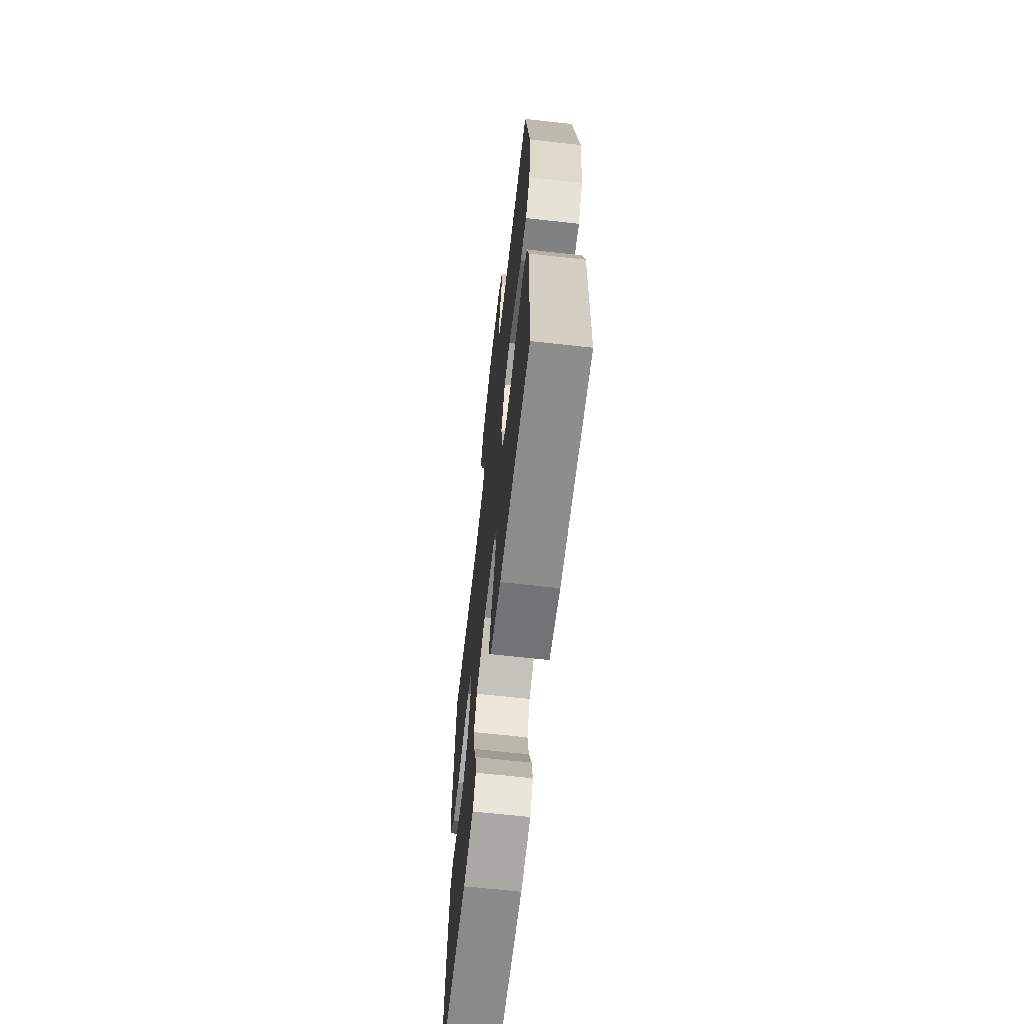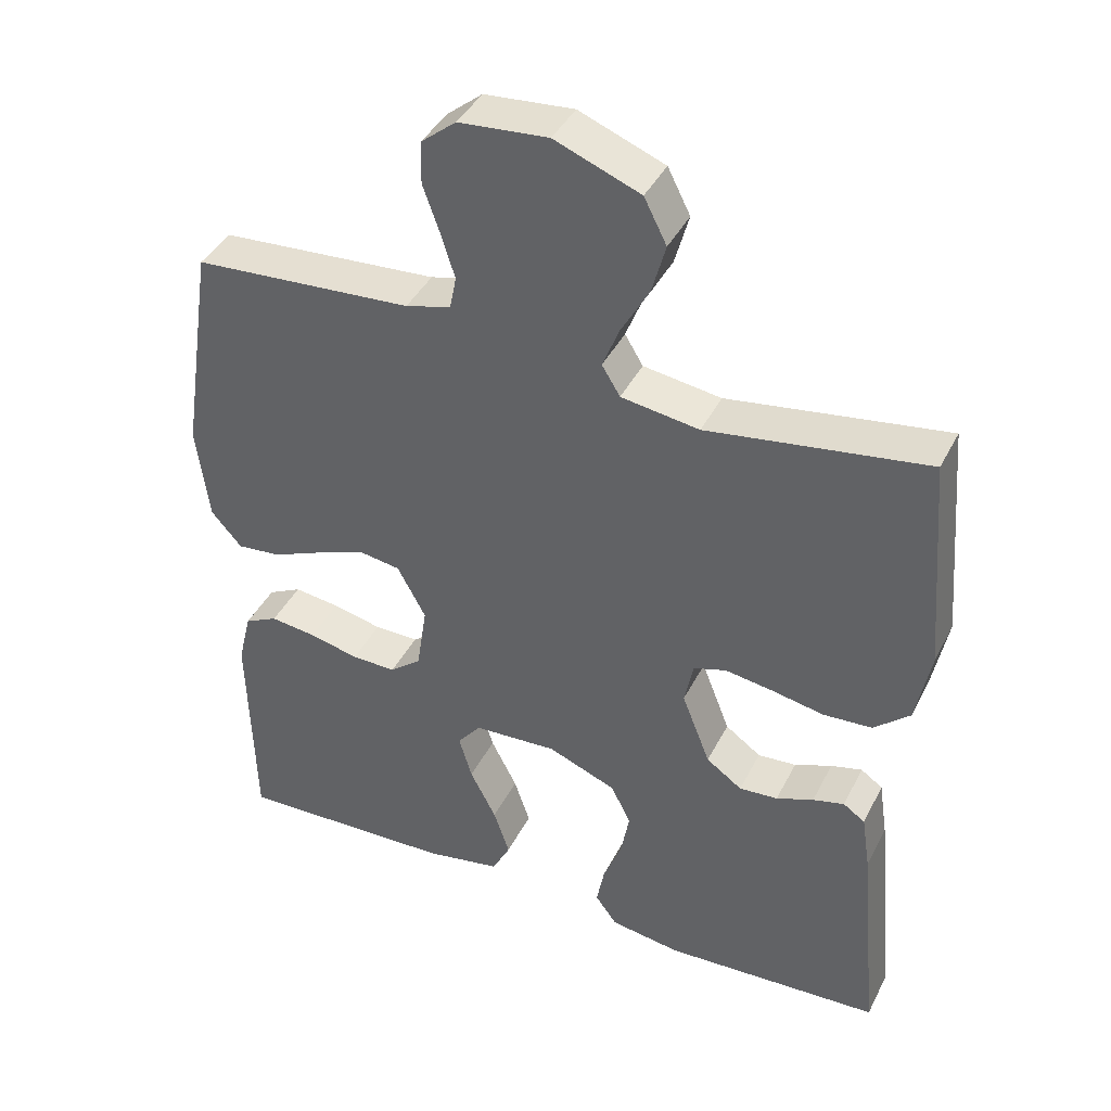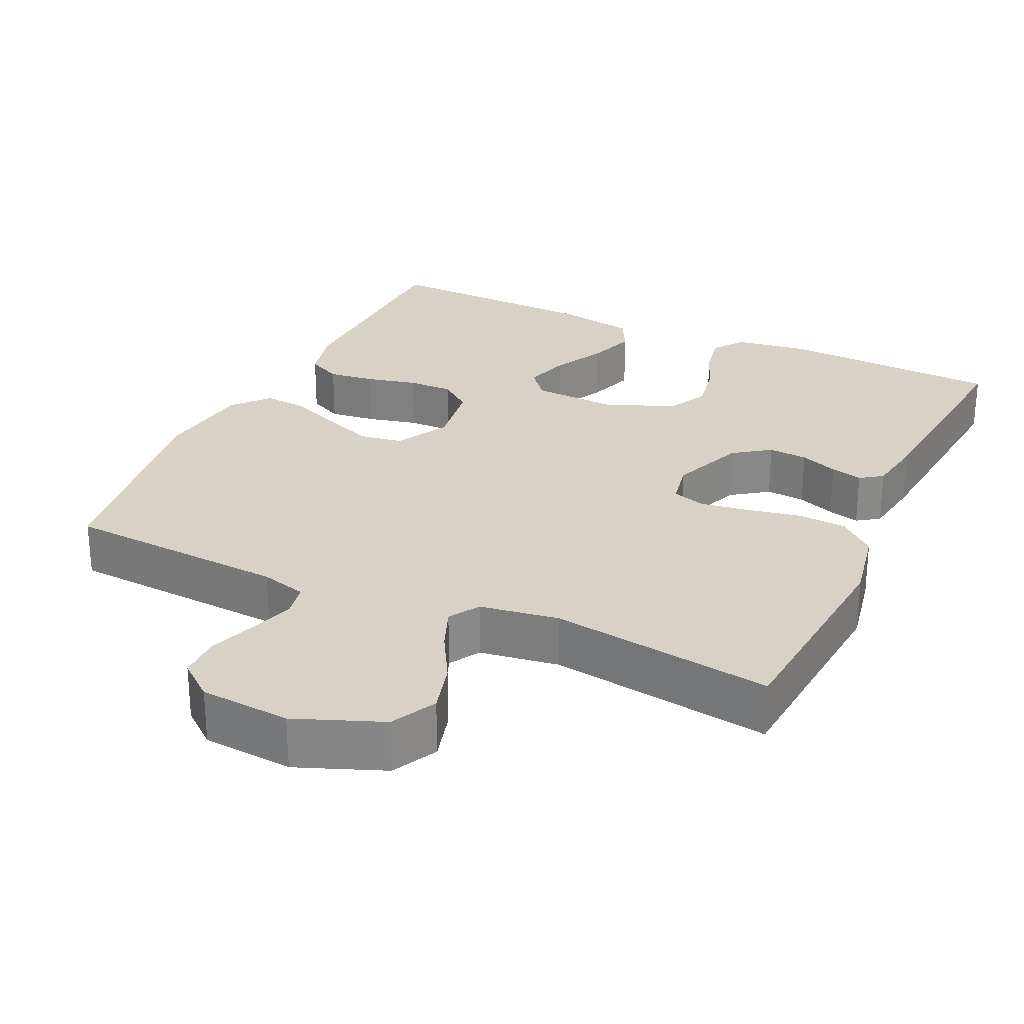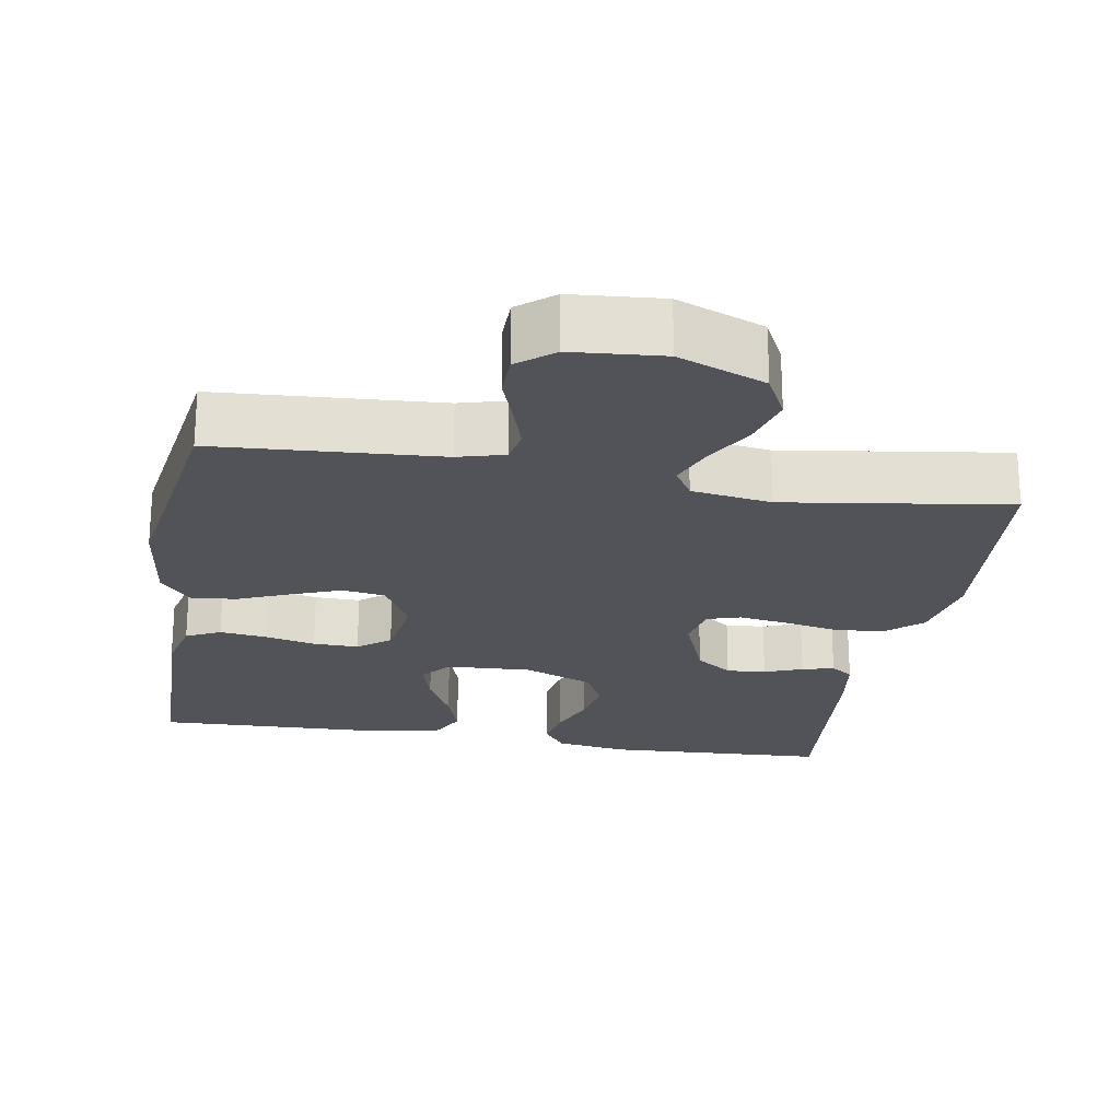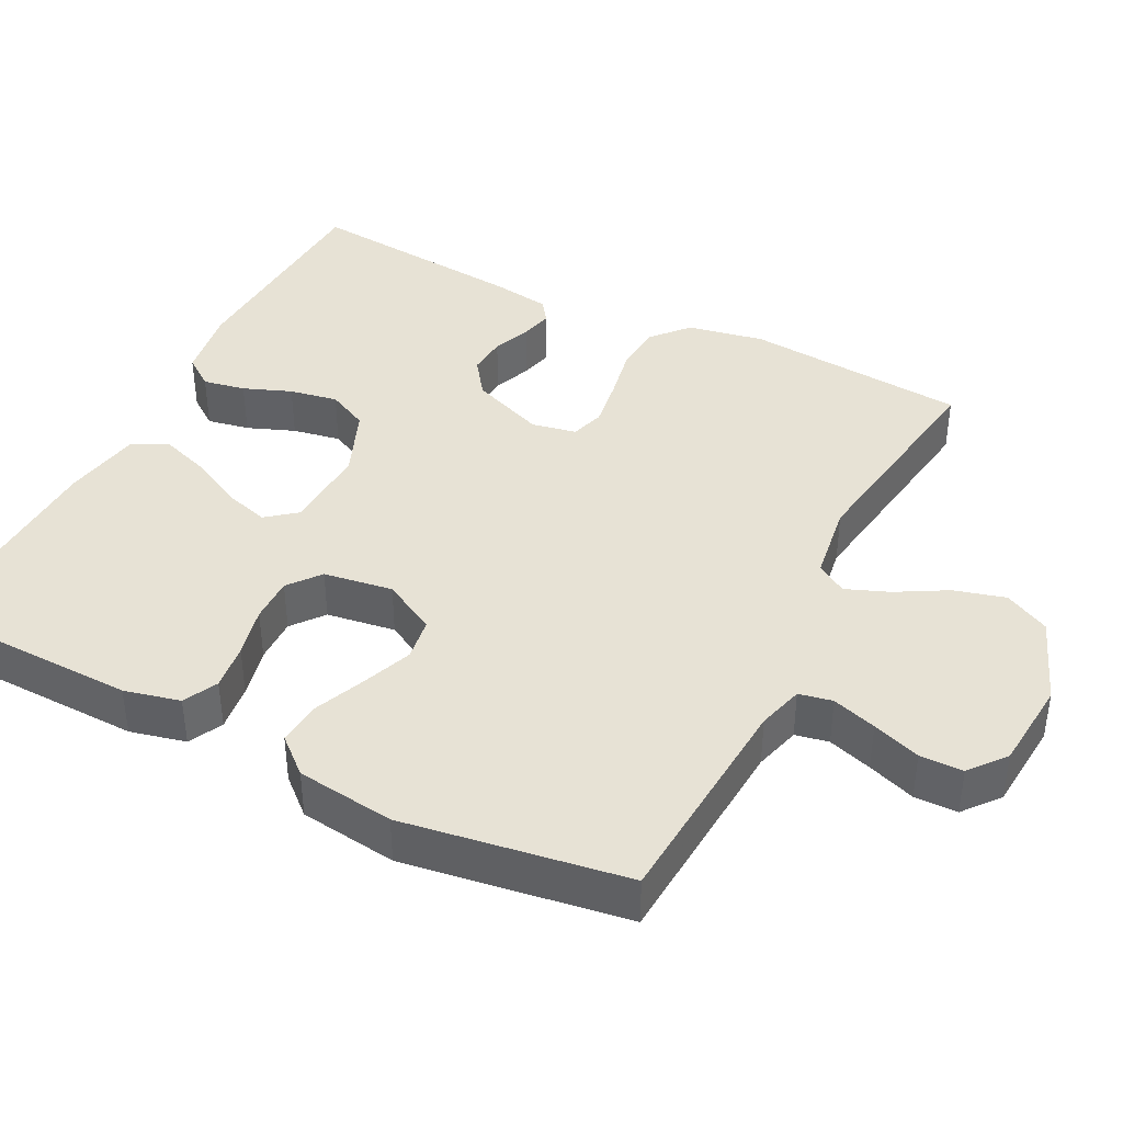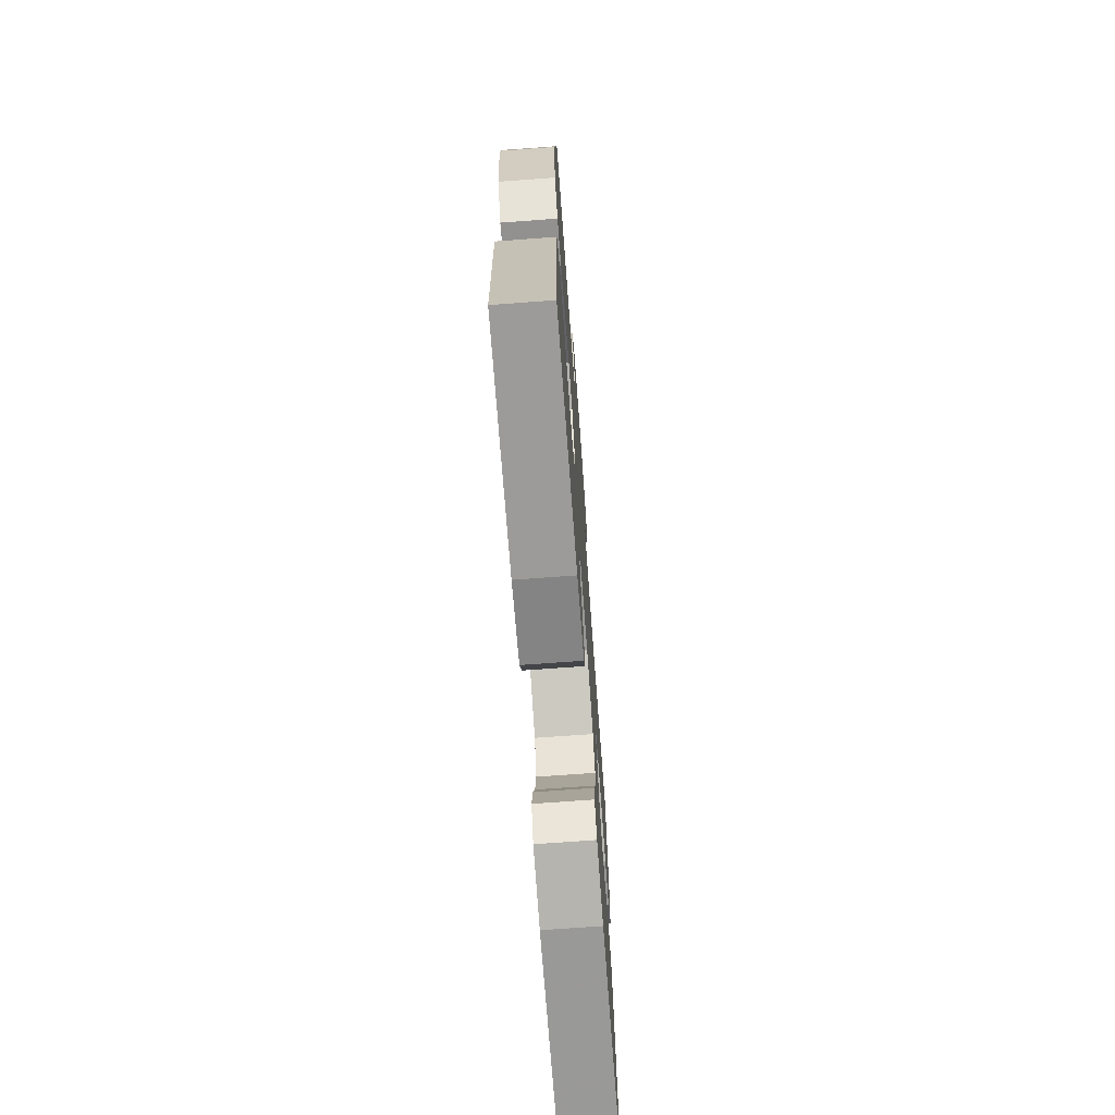
<metadata>
{"format":"obj","ext":"obj","renderer":"f3d","projection":"perspective","resolution":1024,"background":"white","views":[{"elev":-66.3,"azim":-96.4,"up":"+Z"},{"elev":40.9,"azim":25.0,"up":"+Z"},{"elev":27.4,"azim":25.0,"up":"+Y"},{"elev":-22.6,"azim":-9.7,"up":"+Y"},{"elev":40.5,"azim":-63.0,"up":"+Y"},{"elev":-71.7,"azim":-85.8,"up":"+Z"}]}
</metadata>
<code>
v -0.5 0.07 -0.5
v -0.507 0.07 -0.2
v -0.489 0.07 -0.125
v -0.443 0.07 -0.102
v -0.38 0.07 -0.11
v -0.312 0.07 -0.126
v -0.251 0.07 -0.127
v -0.208 0.07 -0.093
v -0.194 0.07 0
v -0.233 0.07 0.072
v -0.291 0.07 0.081
v -0.358 0.07 0.055
v -0.427 0.07 0.026
v -0.487 0.07 0.02
v -0.529 0.07 0.068
v -0.546 0.07 0.2
v -0.5 0.07 0.5
v -0.2 0.07 0.52
v -0.138 0.07 0.537
v -0.129 0.07 0.582
v -0.148 0.07 0.642
v -0.171 0.07 0.707
v -0.17 0.07 0.765
v -0.122 0.07 0.804
v 0 0.07 0.814
v 0.117 0.07 0.768
v 0.148 0.07 0.707
v 0.129 0.07 0.638
v 0.091 0.07 0.571
v 0.068 0.07 0.513
v 0.093 0.07 0.472
v 0.2 0.07 0.456
v 0.5 0.07 0.5
v 0.525 0.07 0.2
v 0.505 0.07 0.097
v 0.456 0.07 0.054
v 0.389 0.07 0.05
v 0.317 0.07 0.064
v 0.252 0.07 0.074
v 0.207 0.07 0.06
v 0.195 0.07 0
v 0.234 0.07 -0.1
v 0.283 0.07 -0.135
v 0.336 0.07 -0.131
v 0.387 0.07 -0.111
v 0.43 0.07 -0.1
v 0.46 0.07 -0.121
v 0.472 0.07 -0.2
v 0.5 0.07 -0.5
v 0.2 0.07 -0.515
v 0.103 0.07 -0.5
v 0.073 0.07 -0.459
v 0.084 0.07 -0.402
v 0.109 0.07 -0.338
v 0.121 0.07 -0.273
v 0.094 0.07 -0.218
v 0 0.07 -0.18
v -0.115 0.07 -0.186
v -0.147 0.07 -0.226
v -0.129 0.07 -0.287
v -0.093 0.07 -0.357
v -0.071 0.07 -0.422
v -0.096 0.07 -0.471
v -0.2 0.07 -0.49
v -0.5 0 -0.5
v -0.507 0 -0.2
v -0.489 0 -0.125
v -0.443 0 -0.102
v -0.38 0 -0.11
v -0.312 0 -0.126
v -0.251 0 -0.127
v -0.208 0 -0.093
v -0.194 0 0
v -0.233 0 0.072
v -0.291 0 0.081
v -0.358 0 0.055
v -0.427 0 0.026
v -0.487 0 0.02
v -0.529 0 0.068
v -0.546 0 0.2
v -0.5 0 0.5
v -0.2 0 0.52
v -0.138 0 0.537
v -0.129 0 0.582
v -0.148 0 0.642
v -0.171 0 0.707
v -0.17 0 0.765
v -0.122 0 0.804
v 0 0 0.814
v 0.117 0 0.768
v 0.148 0 0.707
v 0.129 0 0.638
v 0.091 0 0.571
v 0.068 0 0.513
v 0.093 0 0.472
v 0.2 0 0.456
v 0.5 0 0.5
v 0.525 0 0.2
v 0.505 0 0.097
v 0.456 0 0.054
v 0.389 0 0.05
v 0.317 0 0.064
v 0.252 0 0.074
v 0.207 0 0.06
v 0.195 0 0
v 0.234 0 -0.1
v 0.283 0 -0.135
v 0.336 0 -0.131
v 0.387 0 -0.111
v 0.43 0 -0.1
v 0.46 0 -0.121
v 0.472 0 -0.2
v 0.5 0 -0.5
v 0.2 0 -0.515
v 0.103 0 -0.5
v 0.073 0 -0.459
v 0.084 0 -0.402
v 0.109 0 -0.338
v 0.121 0 -0.273
v 0.094 0 -0.218
v 0 0 -0.18
v -0.115 0 -0.186
v -0.147 0 -0.226
v -0.129 0 -0.287
v -0.093 0 -0.357
v -0.071 0 -0.422
v -0.096 0 -0.471
v -0.2 0 -0.49
f 4 5 6
f 3 4 6
f 2 3 6
f 1 2 6
f 64 1 6
f 63 64 6
f 62 63 6
f 61 62 6
f 60 61 6
f 59 60 6 7
f 58 59 7 8
f 57 58 8 9
f 56 57 9 10
f 52 53 54
f 51 52 54
f 50 51 54
f 49 50 54
f 48 49 54
f 47 48 54
f 46 47 54
f 45 46 54
f 44 45 54
f 43 44 54 55
f 42 43 55 56
f 36 37 38
f 35 36 38
f 34 35 38
f 33 34 38
f 32 33 38
f 31 32 38 39
f 30 31 39 40
f 27 28 29
f 26 27 29
f 25 26 29
f 24 25 29
f 23 24 29
f 22 23 29
f 21 22 29
f 20 21 29 30
f 30 40 41
f 20 30 41
f 19 20 41
f 16 17 18
f 15 16 18
f 14 15 18
f 13 14 18
f 12 13 18
f 11 12 18 19
f 42 56 10
f 41 42 10
f 19 41 10
f 10 11 19
f 70 69 68
f 70 68 67
f 70 67 66
f 70 66 65
f 70 65 128
f 70 128 127
f 70 127 126
f 70 126 125
f 70 125 124
f 71 70 124 123
f 72 71 123 122
f 73 72 122 121
f 74 73 121 120
f 118 117 116
f 118 116 115
f 118 115 114
f 118 114 113
f 118 113 112
f 118 112 111
f 118 111 110
f 118 110 109
f 118 109 108
f 119 118 108 107
f 120 119 107 106
f 102 101 100
f 102 100 99
f 102 99 98
f 102 98 97
f 102 97 96
f 103 102 96 95
f 104 103 95 94
f 93 92 91
f 93 91 90
f 93 90 89
f 93 89 88
f 93 88 87
f 93 87 86
f 93 86 85
f 94 93 85 84
f 105 104 94
f 105 94 84
f 105 84 83
f 82 81 80
f 82 80 79
f 82 79 78
f 82 78 77
f 82 77 76
f 83 82 76 75
f 74 120 106
f 74 106 105
f 74 105 83
f 83 75 74
f 1 65 66 2
f 2 66 67 3
f 3 67 68 4
f 4 68 69 5
f 5 69 70 6
f 6 70 71 7
f 7 71 72 8
f 8 72 73 9
f 9 73 74 10
f 10 74 75 11
f 11 75 76 12
f 12 76 77 13
f 13 77 78 14
f 14 78 79 15
f 15 79 80 16
f 16 80 81 17
f 17 81 82 18
f 18 82 83 19
f 19 83 84 20
f 20 84 85 21
f 21 85 86 22
f 22 86 87 23
f 23 87 88 24
f 24 88 89 25
f 25 89 90 26
f 26 90 91 27
f 27 91 92 28
f 28 92 93 29
f 29 93 94 30
f 30 94 95 31
f 31 95 96 32
f 32 96 97 33
f 33 97 98 34
f 34 98 99 35
f 35 99 100 36
f 36 100 101 37
f 37 101 102 38
f 38 102 103 39
f 39 103 104 40
f 40 104 105 41
f 41 105 106 42
f 42 106 107 43
f 43 107 108 44
f 44 108 109 45
f 45 109 110 46
f 46 110 111 47
f 47 111 112 48
f 48 112 113 49
f 49 113 114 50
f 50 114 115 51
f 51 115 116 52
f 52 116 117 53
f 53 117 118 54
f 54 118 119 55
f 55 119 120 56
f 56 120 121 57
f 57 121 122 58
f 58 122 123 59
f 59 123 124 60
f 60 124 125 61
f 61 125 126 62
f 62 126 127 63
f 63 127 128 64
f 64 128 65 1

</code>
